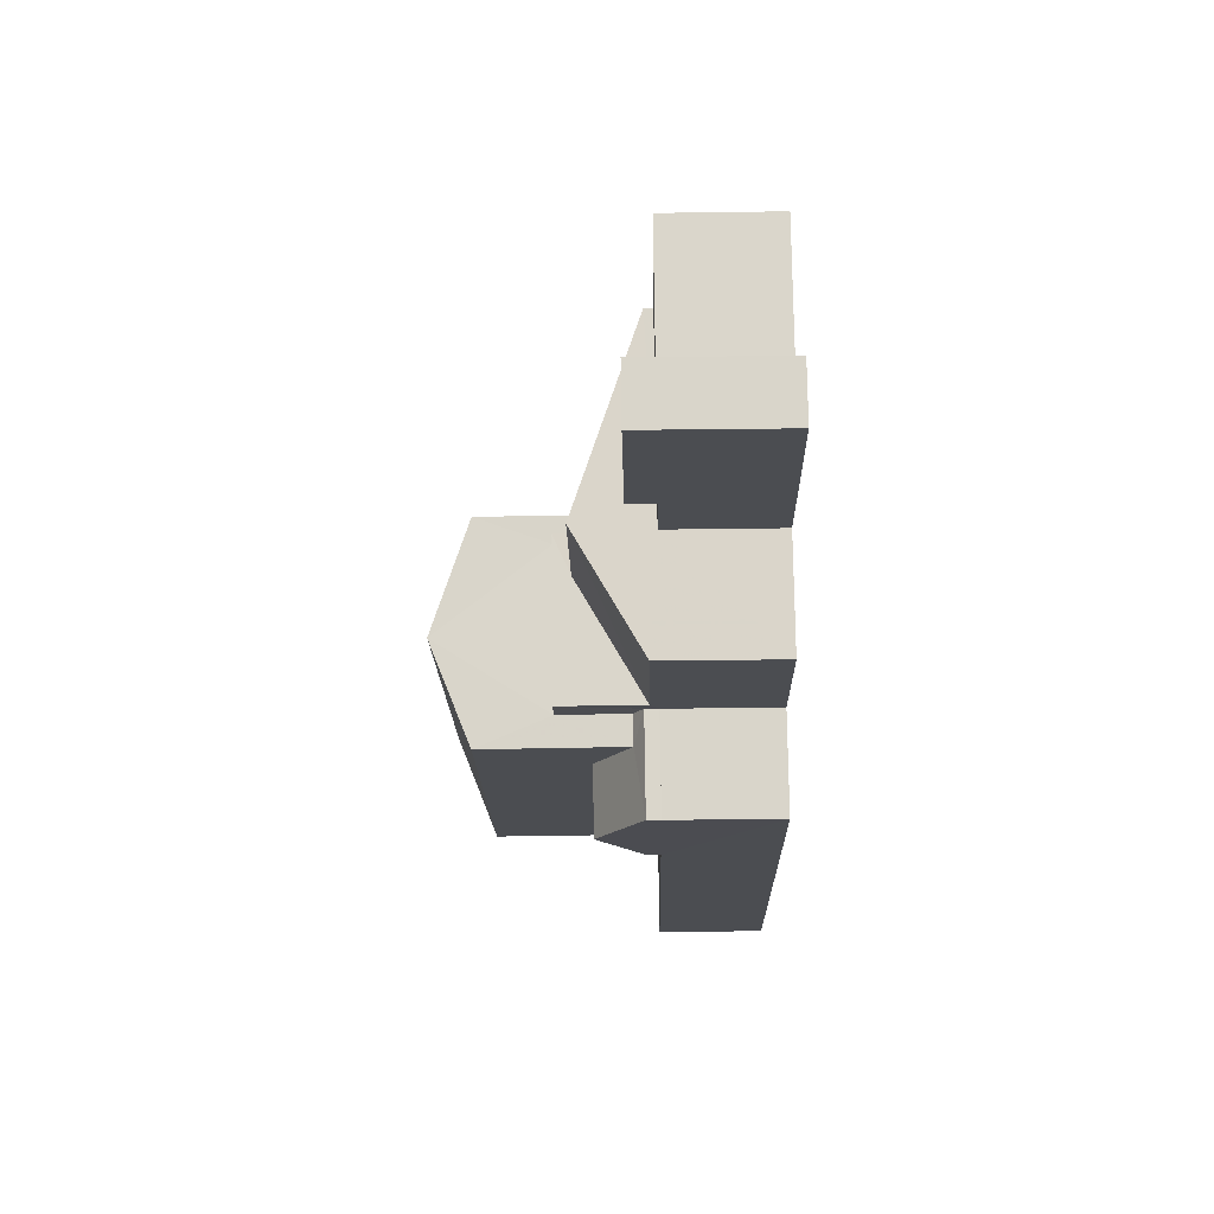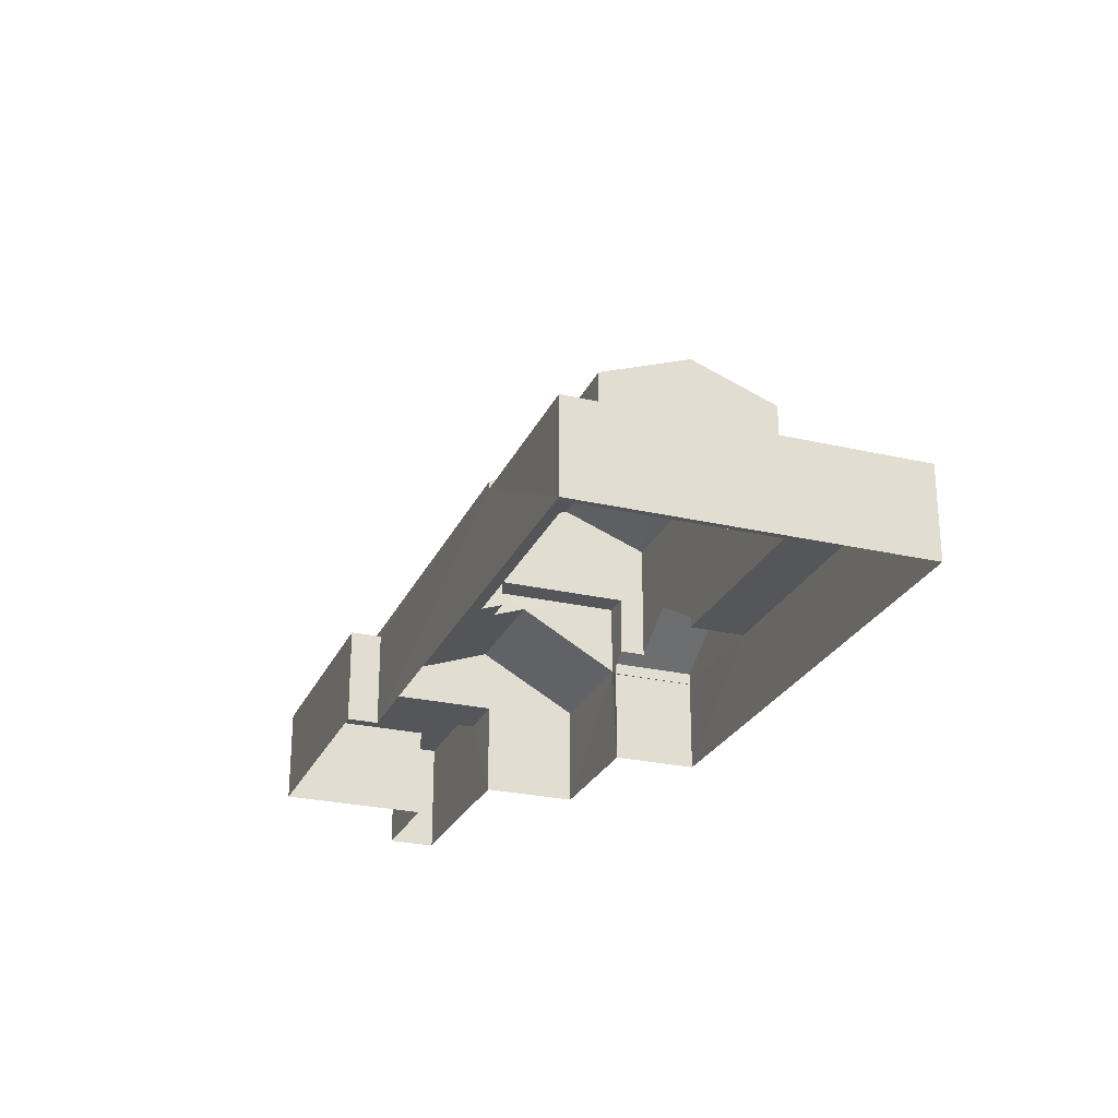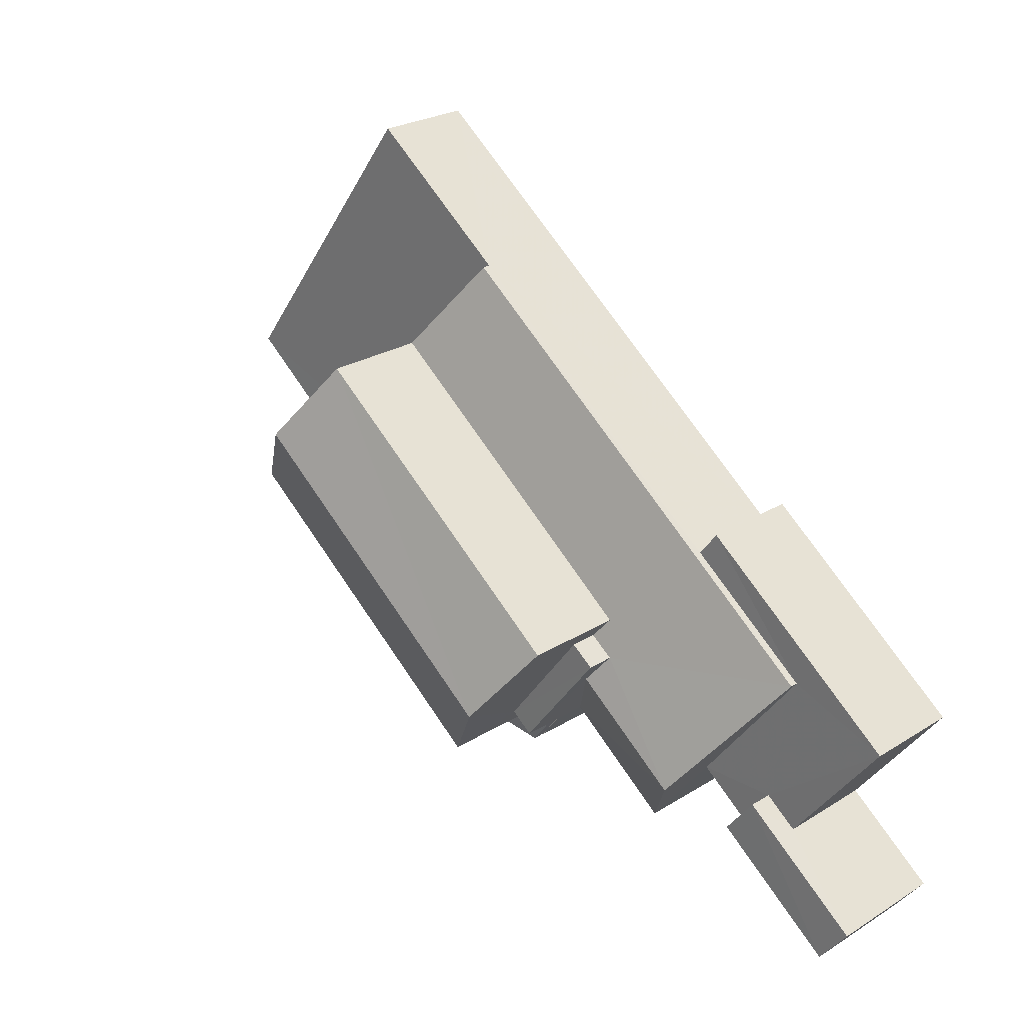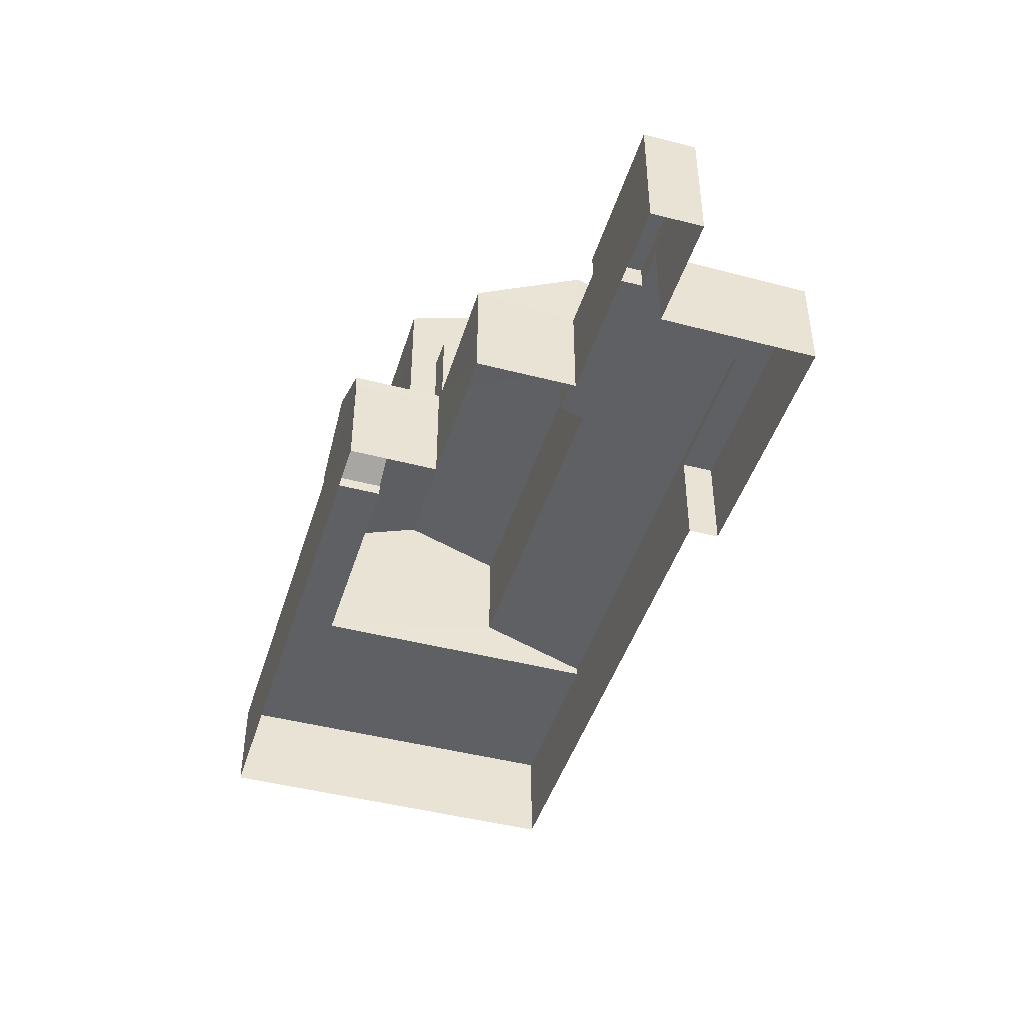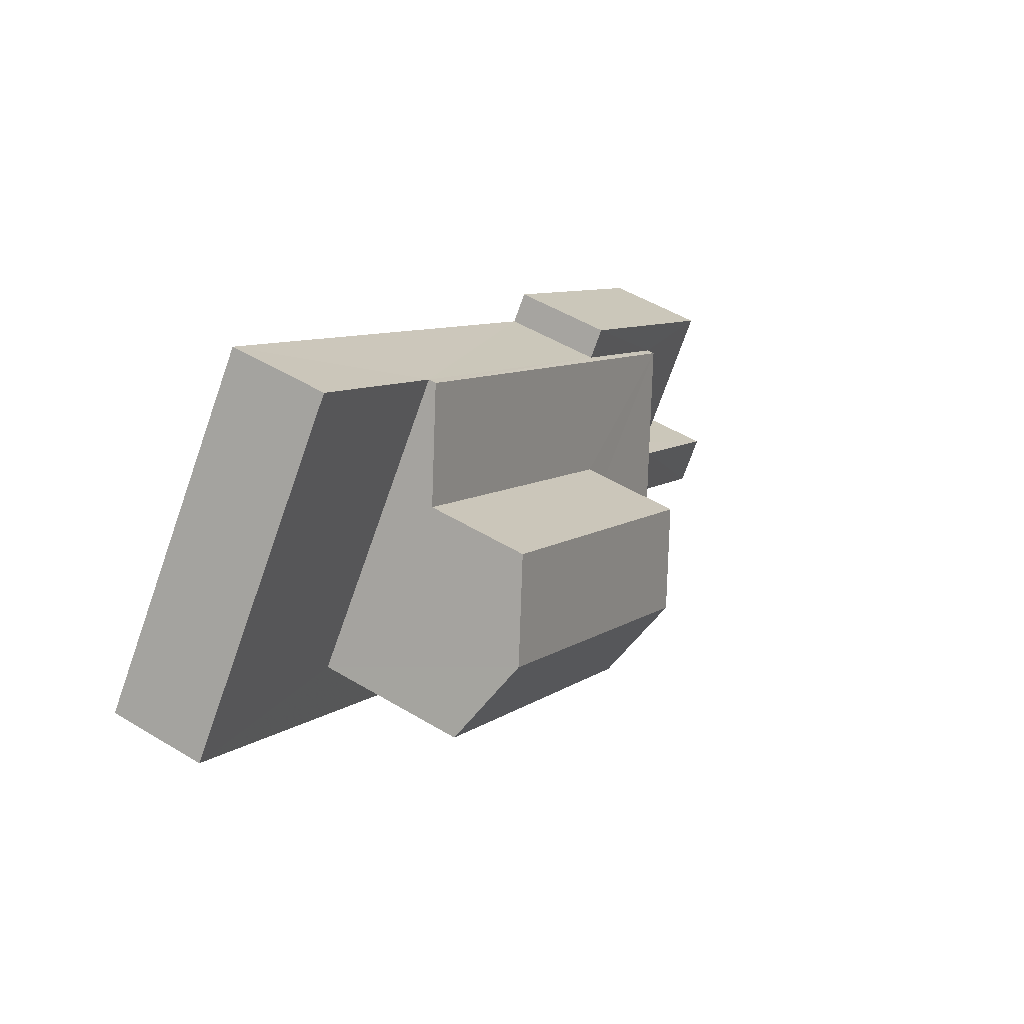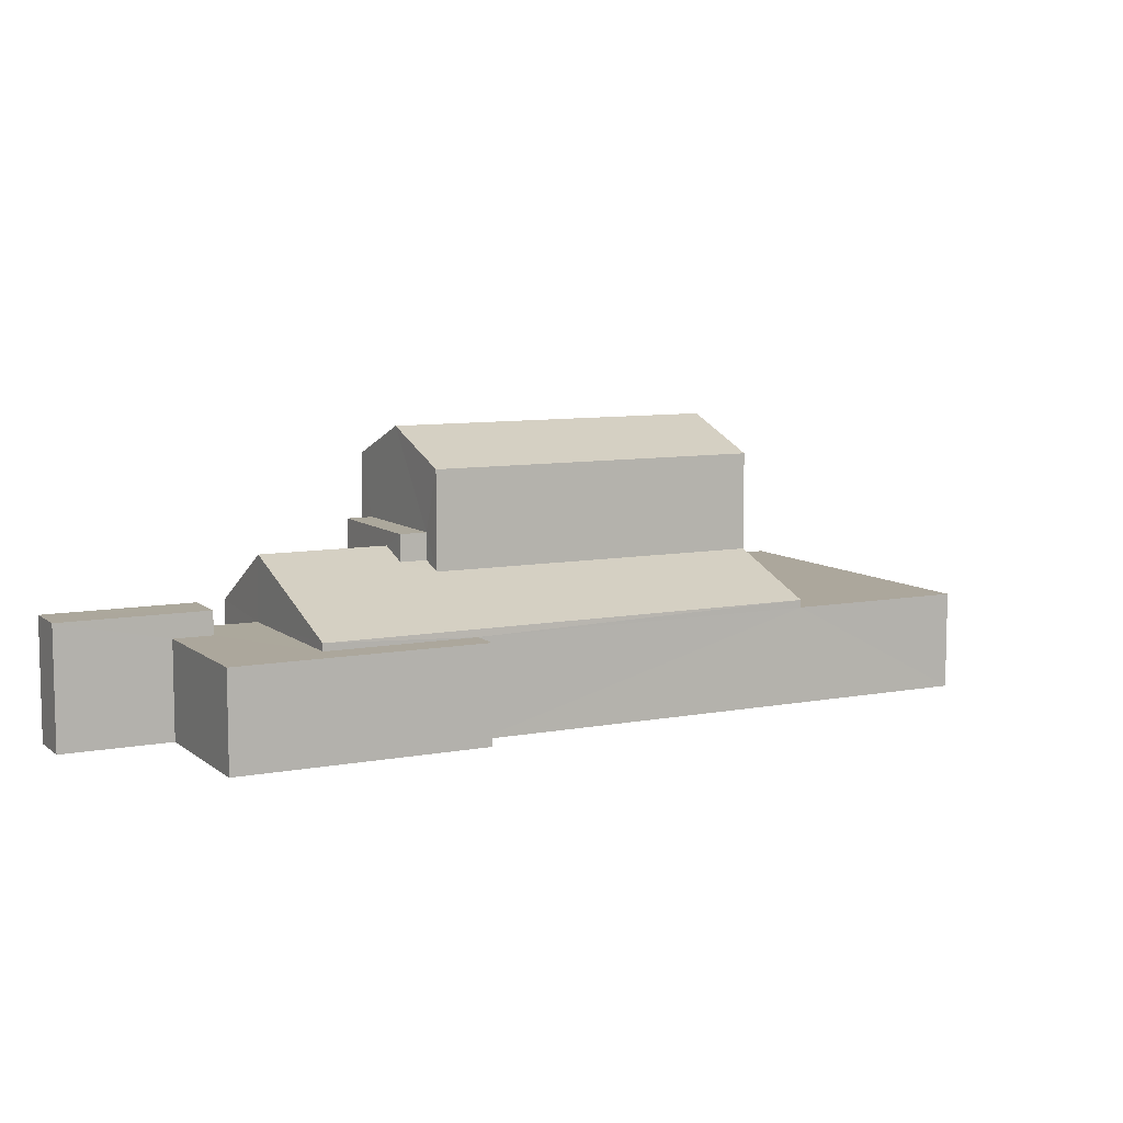
<metadata>
{"format":"obj","ext":"obj","renderer":"f3d","projection":"perspective","resolution":1024,"background":"white","views":[{"elev":-52.8,"azim":91.2,"up":"+Y"},{"elev":-25.8,"azim":-147.1,"up":"+Z"},{"elev":25.7,"azim":45.5,"up":"+Y"},{"elev":-44.9,"azim":36.3,"up":"+Z"},{"elev":49.5,"azim":-56.3,"up":"+Y"},{"elev":8.4,"azim":115.7,"up":"+Z"}]}
</metadata>
<code>
v -2.197e+05 -1.248e+05 13.27
v -2.197e+05 -1.248e+05 13.27
v -2.197e+05 -1.249e+05 13.27
v -2.197e+05 -1.249e+05 13.27
v -2.197e+05 -1.248e+05 13.27
v -2.197e+05 -1.248e+05 13.27
v -2.197e+05 -1.249e+05 13.27
v -2.197e+05 -1.249e+05 13.27
v -2.197e+05 -1.249e+05 13.27
v -2.197e+05 -1.249e+05 13.27
v -2.197e+05 -1.249e+05 13.27
v -2.197e+05 -1.249e+05 13.27
v -2.197e+05 -1.249e+05 16.47
v -2.197e+05 -1.249e+05 16.47
v -2.197e+05 -1.249e+05 16.47
v -2.197e+05 -1.249e+05 16.47
v -2.197e+05 -1.249e+05 16.05
v -2.197e+05 -1.248e+05 16.05
v -2.197e+05 -1.249e+05 17.07
v -2.197e+05 -1.248e+05 17.07
v -2.197e+05 -1.249e+05 17.29
v -2.197e+05 -1.249e+05 17.61
v -2.197e+05 -1.249e+05 17.61
v -2.197e+05 -1.249e+05 17.29
v -2.197e+05 -1.249e+05 17.25
v -2.197e+05 -1.249e+05 17.25
v -2.197e+05 -1.249e+05 16.39
v -2.197e+05 -1.249e+05 16.16
v -2.197e+05 -1.249e+05 16.16
v -2.197e+05 -1.249e+05 16.39
v -2.197e+05 -1.248e+05 20.63
v -2.197e+05 -1.249e+05 19.71
v -2.197e+05 -1.249e+05 20.63
v -2.197e+05 -1.248e+05 19.71
v -2.197e+05 -1.249e+05 16.16
v -2.197e+05 -1.249e+05 16.16
v -2.197e+05 -1.249e+05 16.05
v -2.197e+05 -1.249e+05 16.05
v -2.197e+05 -1.248e+05 15.85
v -2.197e+05 -1.249e+05 15.85
v -2.197e+05 -1.248e+05 15.85
v -2.197e+05 -1.249e+05 15.85
v -2.197e+05 -1.249e+05 15.85
v -2.197e+05 -1.249e+05 15.85
v -2.197e+05 -1.249e+05 15.85
v -2.197e+05 -1.249e+05 15.85
v -2.197e+05 -1.248e+05 19.71
v -2.197e+05 -1.249e+05 19.71
v -2.197e+05 -1.249e+05 18.01
v -2.197e+05 -1.249e+05 18.01
v -2.197e+05 -1.249e+05 18.01
v -2.197e+05 -1.249e+05 18.01
v -2.197e+05 -1.249e+05 15.85
v -2.197e+05 -1.249e+05 15.85
v -2.197e+05 -1.249e+05 15.85
v -2.197e+05 -1.249e+05 15.85
v -2.197e+05 -1.249e+05 15.85
v -2.197e+05 -1.248e+05 15.85
v -2.197e+05 -1.249e+05 15.85
v -2.197e+05 -1.248e+05 15.85
v -2.197e+05 -1.248e+05 15.85
v -2.197e+05 -1.248e+05 15.85
f 1 2 3
f 4 1 3
f 5 6 7
f 2 5 3
f 8 9 10
f 11 3 12
f 12 9 8
f 9 12 7
f 12 5 7
f 3 5 12
f 13 14 15
f 13 16 14
f 17 18 19
f 18 20 19
f 21 22 17
f 23 22 21
f 24 21 19
f 21 17 19
f 25 26 27
f 26 28 27
f 27 29 30
f 27 28 29
f 31 32 33
f 31 34 32
f 25 35 26
f 25 36 35
f 37 38 22
f 23 37 22
f 39 40 41
f 41 40 42
f 43 42 44
f 44 45 46
f 44 40 45
f 42 40 44
f 33 47 31
f 33 48 47
f 49 50 51
f 52 49 51
f 53 54 55
f 56 53 55
f 57 58 59
f 59 58 60
f 60 58 61
f 58 62 61
f 9 7 42
f 43 9 42
f 40 39 17
f 17 39 18
f 62 39 5
f 2 62 5
f 18 39 62
f 61 62 2
f 42 7 6
f 41 42 6
f 19 47 48
f 19 20 47
f 60 2 1
f 60 61 2
f 13 8 10
f 16 13 10
f 45 12 46
f 12 8 46
f 46 13 15
f 46 8 13
f 45 11 12
f 38 11 45
f 38 45 22
f 45 40 17
f 45 17 22
f 26 55 28
f 55 4 56
f 1 4 59
f 60 1 59
f 59 26 35
f 59 55 26
f 59 4 55
f 36 59 35
f 36 57 59
f 10 43 16
f 16 43 14
f 10 9 43
f 14 43 44
f 3 11 37
f 11 38 37
f 49 30 50
f 54 53 29
f 53 3 37
f 30 29 50
f 29 37 50
f 53 37 29
f 23 50 37
f 21 51 23
f 51 50 23
f 54 29 28
f 55 54 28
f 36 34 58
f 58 57 36
f 25 32 34
f 27 32 25
f 36 25 34
f 53 4 3
f 53 56 4
f 49 27 30
f 32 27 49
f 32 49 33
f 52 24 19
f 19 48 52
f 52 48 33
f 49 52 33
f 21 52 51
f 21 24 52
f 46 15 14
f 44 46 14
f 39 6 5
f 39 41 6
f 34 31 58
f 31 47 20
f 58 20 62
f 62 20 18
f 58 31 20

</code>
